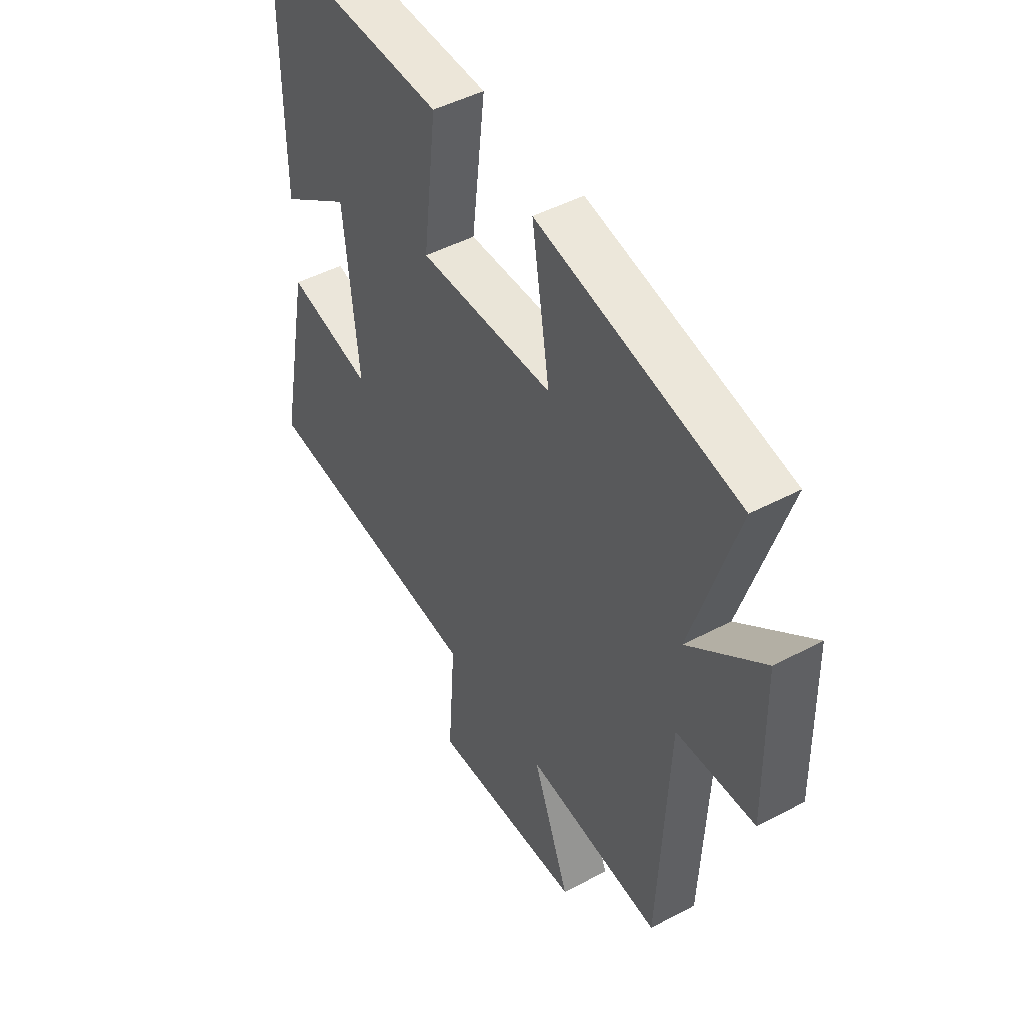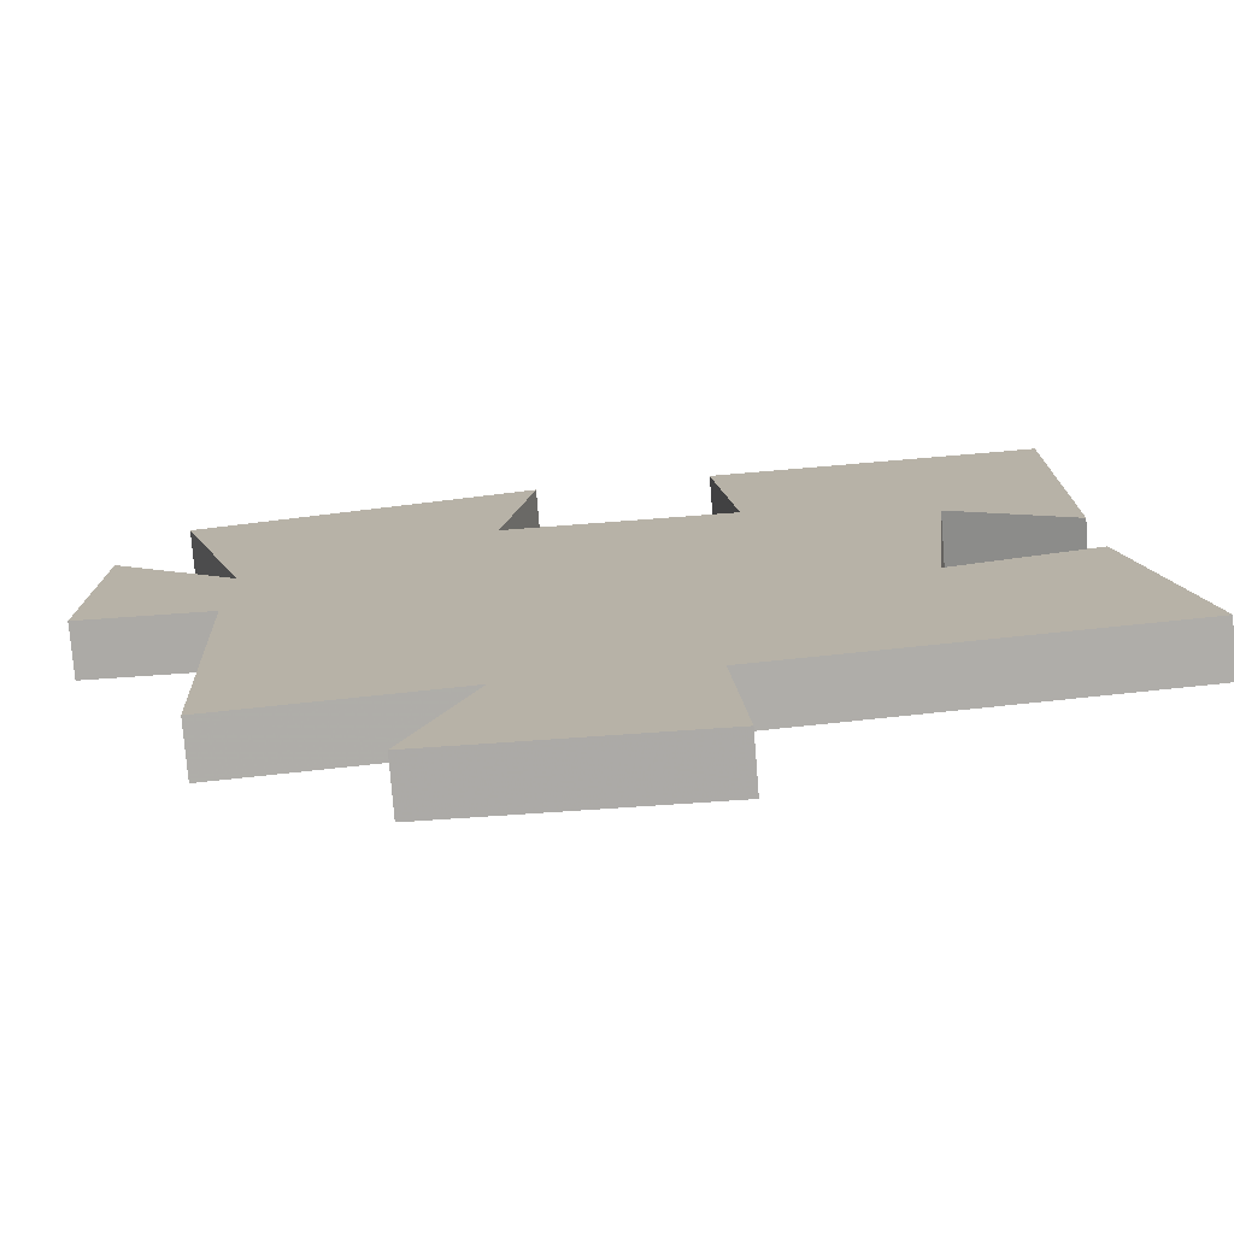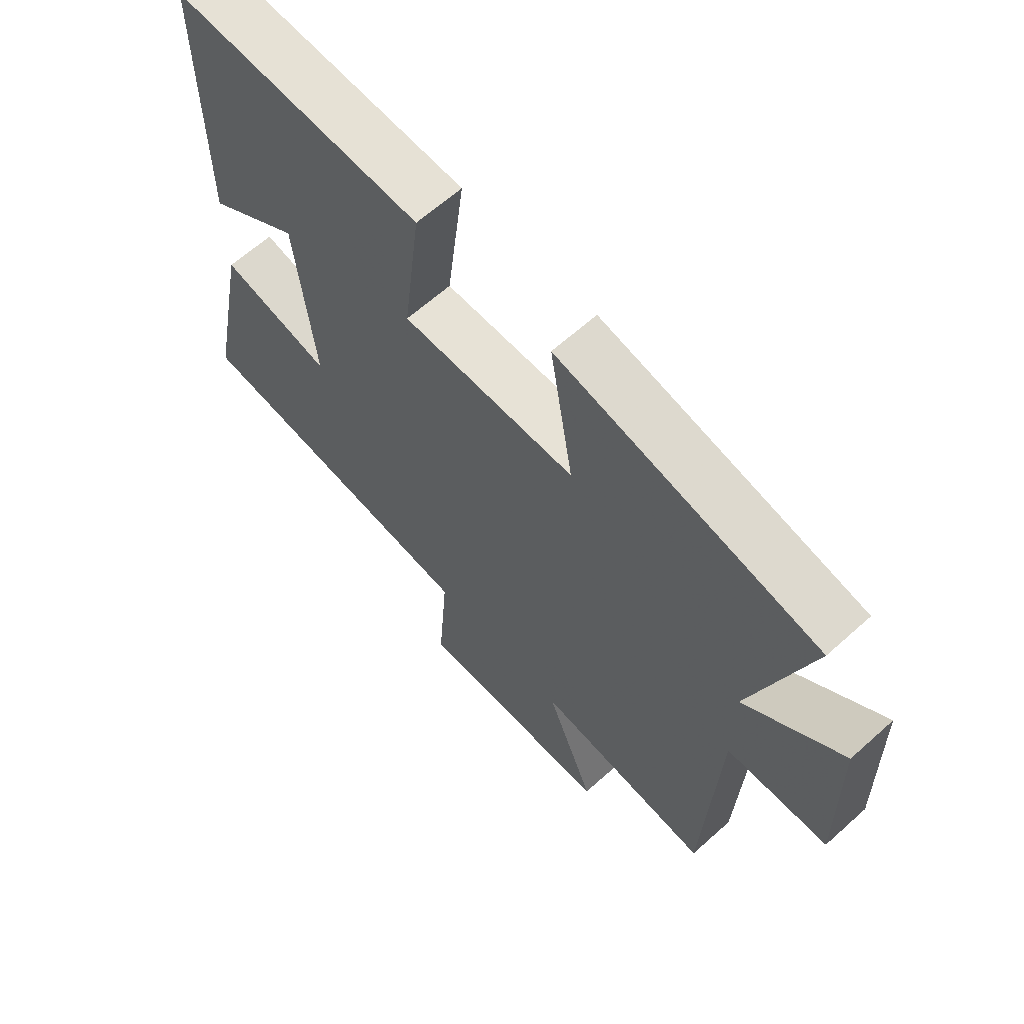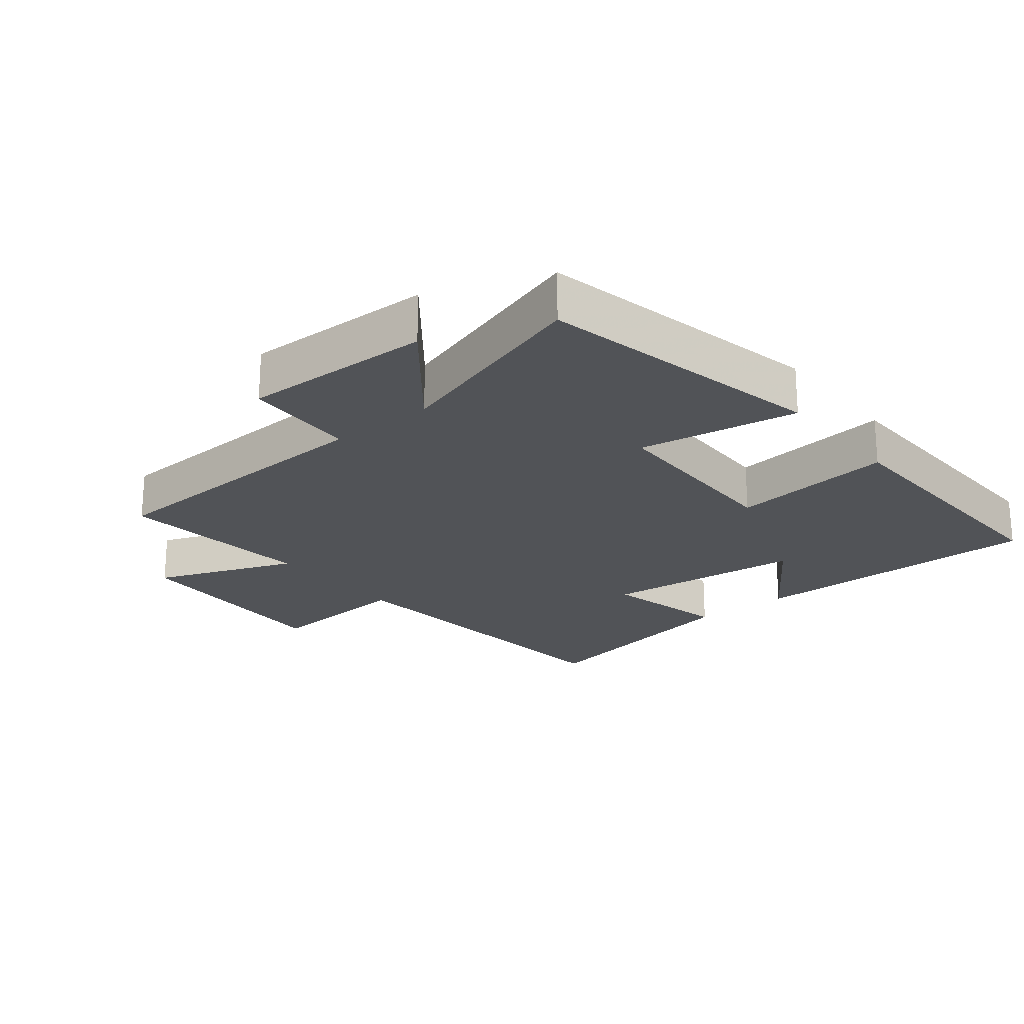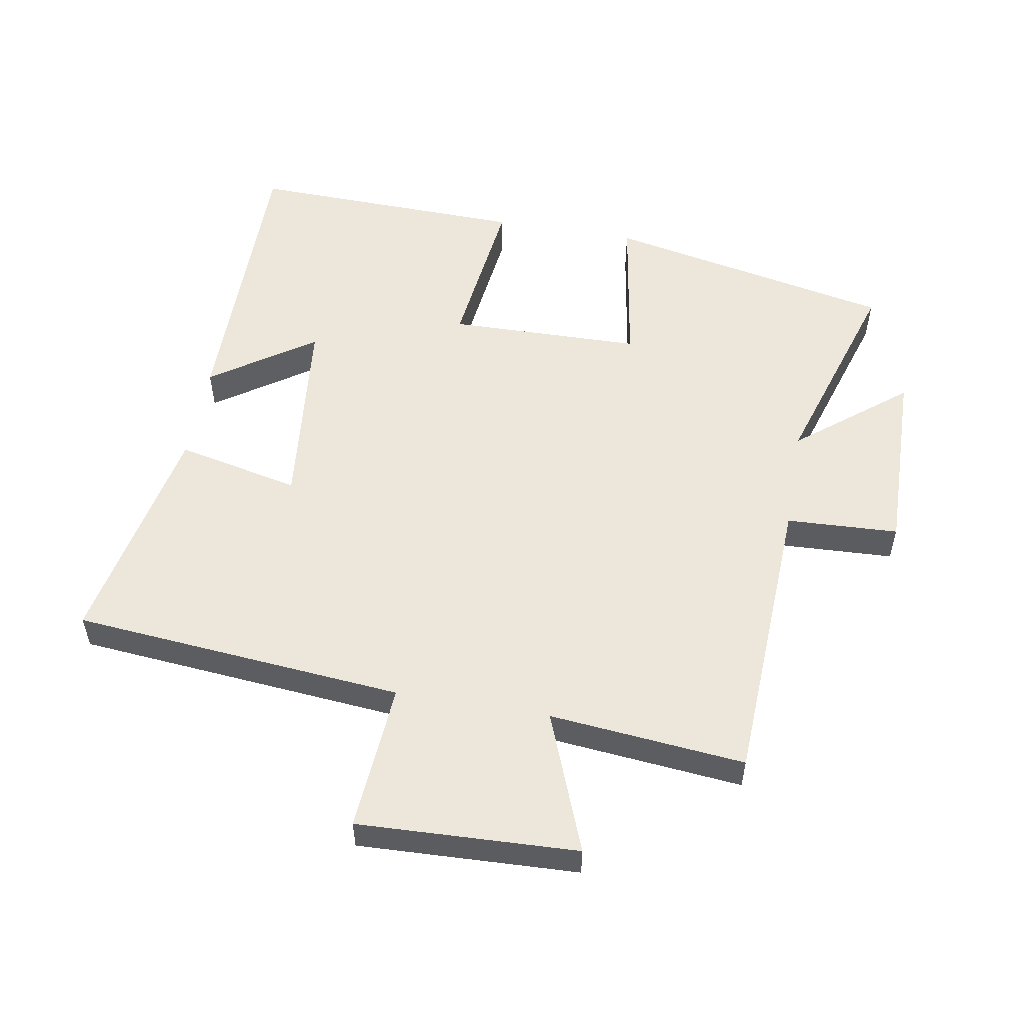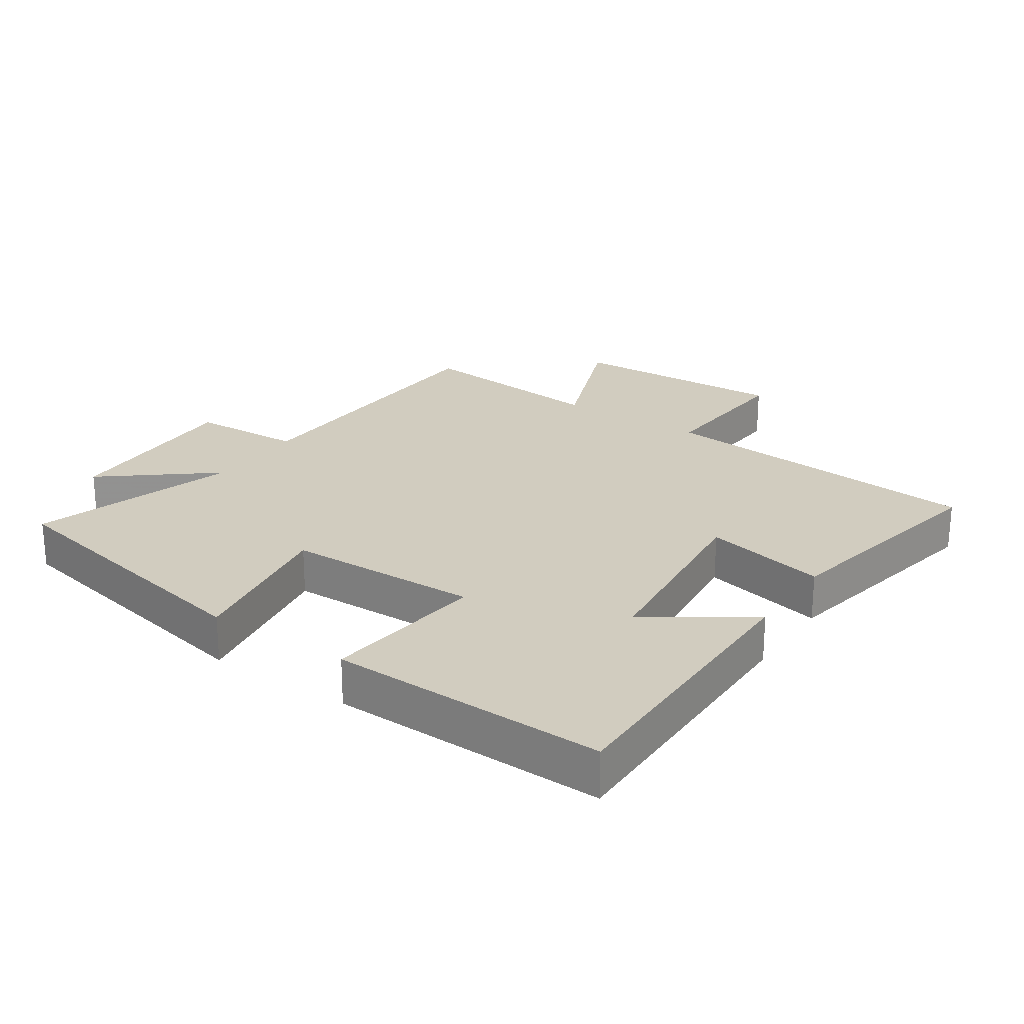
<metadata>
{"format":"obj","ext":"obj","renderer":"f3d","projection":"perspective","resolution":1024,"background":"white","views":[{"elev":46.9,"azim":-121.0,"up":"+Z"},{"elev":-76.6,"azim":4.6,"up":"+Z"},{"elev":63.8,"azim":-132.2,"up":"+Z"},{"elev":-22.1,"azim":-51.1,"up":"+Y"},{"elev":54.1,"azim":-170.1,"up":"+Y"},{"elev":24.2,"azim":33.9,"up":"+Y"}]}
</metadata>
<code>
v 0.57 0.07 -0.455
v 0.06 0.07 -0.5
v 0.077 0.07 -0.729
v -0.261 0.07 -0.715
v -0.178 0.07 -0.5
v -0.479 0.07 -0.529
v -0.5 0.07 -0.074
v -0.673 0.07 -0.066
v -0.667 0.07 0.226
v -0.5 0.07 0.092
v -0.599 0.07 0.409
v -0.155 0.07 0.5
v -0.195 0.07 0.254
v 0.103 0.07 0.248
v 0.073 0.07 0.5
v 0.501 0.07 0.511
v 0.5 0.07 0.057
v 0.342 0.07 0.165
v 0.31 0.07 -0.143
v 0.5 0.07 -0.101
v 0.57 0 -0.455
v 0.06 0 -0.5
v 0.077 0 -0.729
v -0.261 0 -0.715
v -0.178 0 -0.5
v -0.479 0 -0.529
v -0.5 0 -0.074
v -0.673 0 -0.066
v -0.667 0 0.226
v -0.5 0 0.092
v -0.599 0 0.409
v -0.155 0 0.5
v -0.195 0 0.254
v 0.103 0 0.248
v 0.073 0 0.5
v 0.501 0 0.511
v 0.5 0 0.057
v 0.342 0 0.165
v 0.31 0 -0.143
v 0.5 0 -0.101
f 19 20 1 2
f 18 19 2
f 15 16 17 18
f 14 15 18
f 13 14 18 2
f 10 11 12 13
f 10 13 2 3
f 7 8 9 10
f 5 6 7 10
f 5 10 3
f 3 4 5
f 22 21 40 39
f 22 39 38
f 38 37 36 35
f 38 35 34
f 22 38 34 33
f 33 32 31 30
f 23 22 33 30
f 30 29 28 27
f 30 27 26 25
f 23 30 25
f 25 24 23
f 1 21 22 2
f 2 22 23 3
f 3 23 24 4
f 4 24 25 5
f 5 25 26 6
f 6 26 27 7
f 7 27 28 8
f 8 28 29 9
f 9 29 30 10
f 10 30 31 11
f 11 31 32 12
f 12 32 33 13
f 13 33 34 14
f 14 34 35 15
f 15 35 36 16
f 16 36 37 17
f 17 37 38 18
f 18 38 39 19
f 19 39 40 20
f 20 40 21 1

</code>
